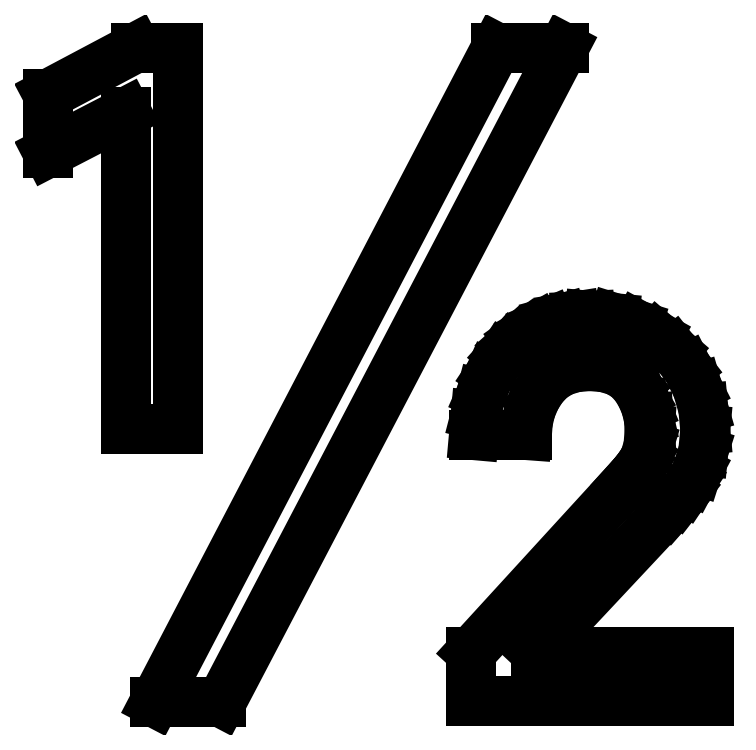
<metadata>
{"format":"dxf","ext":"dxf","renderer":"ezdxf+matplotlib","layout":"modelspace","background":"white","min_lineweight":24,"dpi":150}
</metadata>
<code>
0
SECTION
2
ENTITIES
0
LINE
8
0
10
2.25
20
4.236
30
0
11
2.25
21
9.139
31
0
0
LINE
8
0
10
2.25
20
9.139
30
0
11
1.042
21
8.514
31
0
0
LINE
8
0
10
1.042
20
8.514
30
0
11
1.042
21
9.417
31
0
0
LINE
8
0
10
1.042
20
9.417
30
0
11
2.403
21
10.14
31
0
0
LINE
8
0
10
2.403
20
10.14
30
0
11
3.056
21
10.14
31
0
0
LINE
8
0
10
3.056
20
10.14
30
0
11
3.056
21
4.236
31
0
0
LINE
8
0
10
3.056
20
4.236
30
0
11
2.25
21
4.236
31
0
0
LINE
8
0
10
11.28
20
0.01389
30
0
11
7.597
21
0.01389
31
0
0
LINE
8
0
10
7.597
20
0.01389
30
0
11
7.597
21
0.7778
31
0
0
LINE
8
0
10
7.597
20
0.7778
30
0
11
9.986
21
3.389
31
0
0
LINE
8
0
10
9.986
20
3.389
30
0
11
10.09
21
3.502
31
0
0
LINE
8
0
10
10.09
20
3.502
30
0
11
10.17
21
3.604
31
0
0
LINE
8
0
10
10.17
20
3.604
30
0
11
10.24
21
3.696
31
0
0
LINE
8
0
10
10.24
20
3.696
30
0
11
10.28
21
3.778
31
0
0
LINE
8
0
10
10.28
20
3.778
30
0
11
10.34
21
3.965
31
0
0
LINE
8
0
10
10.34
20
3.965
30
0
11
10.36
21
4.222
31
0
0
LINE
8
0
10
10.36
20
4.222
30
0
11
10.35
21
4.4
31
0
0
LINE
8
0
10
10.35
20
4.4
30
0
11
10.31
21
4.571
31
0
0
LINE
8
0
10
10.31
20
4.571
30
0
11
10.24
21
4.737
31
0
0
LINE
8
0
10
10.24
20
4.737
30
0
11
10.15
21
4.896
31
0
0
LINE
8
0
10
10.15
20
4.896
30
0
11
10.02
21
5.033
31
0
0
LINE
8
0
10
10.02
20
5.033
30
0
11
9.859
21
5.13
31
0
0
LINE
8
0
10
9.859
20
5.13
30
0
11
9.663
21
5.189
31
0
0
LINE
8
0
10
9.663
20
5.189
30
0
11
9.431
21
5.208
31
0
0
LINE
8
0
10
9.431
20
5.208
30
0
11
9.203
21
5.188
31
0
0
LINE
8
0
10
9.203
20
5.188
30
0
11
9.005
21
5.127
31
0
0
LINE
8
0
10
9.005
20
5.127
30
0
11
8.838
21
5.025
31
0
0
LINE
8
0
10
8.838
20
5.025
30
0
11
8.701
21
4.882
31
0
0
LINE
8
0
10
8.701
20
4.882
30
0
11
8.595
21
4.713
31
0
0
LINE
8
0
10
8.595
20
4.713
30
0
11
8.519
21
4.533
31
0
0
LINE
8
0
10
8.519
20
4.533
30
0
11
8.473
21
4.342
31
0
0
LINE
8
0
10
8.473
20
4.342
30
0
11
8.458
21
4.139
31
0
0
LINE
8
0
10
8.458
20
4.139
30
0
11
7.639
21
4.139
31
0
0
LINE
8
0
10
7.639
20
4.139
30
0
11
7.667
21
4.45
31
0
0
LINE
8
0
10
7.667
20
4.45
30
0
11
7.75
21
4.771
31
0
0
LINE
8
0
10
7.75
20
4.771
30
0
11
7.887
21
5.083
31
0
0
LINE
8
0
10
7.887
20
5.083
30
0
11
8.076
21
5.368
31
0
0
LINE
8
0
10
8.076
20
5.368
30
0
11
8.192
21
5.497
31
0
0
LINE
8
0
10
8.192
20
5.497
30
0
11
8.323
21
5.615
31
0
0
LINE
8
0
10
8.323
20
5.615
30
0
11
8.47
21
5.72
31
0
0
LINE
8
0
10
8.47
20
5.72
30
0
11
8.632
21
5.812
31
0
0
LINE
8
0
10
8.632
20
5.812
30
0
11
8.809
21
5.888
31
0
0
LINE
8
0
10
8.809
20
5.888
30
0
11
9.002
21
5.943
31
0
0
LINE
8
0
10
9.002
20
5.943
30
0
11
9.209
21
5.975
31
0
0
LINE
8
0
10
9.209
20
5.975
30
0
11
9.431
21
5.986
31
0
0
LINE
8
0
10
9.431
20
5.986
30
0
11
9.816
21
5.95
31
0
0
LINE
8
0
10
9.816
20
5.95
30
0
11
10.17
21
5.84
31
0
0
LINE
8
0
10
10.17
20
5.84
30
0
11
10.48
21
5.668
31
0
0
LINE
8
0
10
10.48
20
5.668
30
0
11
10.74
21
5.444
31
0
0
LINE
8
0
10
10.74
20
5.444
30
0
11
10.94
21
5.177
31
0
0
LINE
8
0
10
10.94
20
5.177
30
0
11
11.1
21
4.875
31
0
0
LINE
8
0
10
11.1
20
4.875
30
0
11
11.19
21
4.552
31
0
0
LINE
8
0
10
11.19
20
4.552
30
0
11
11.22
21
4.222
31
0
0
LINE
8
0
10
11.22
20
4.222
30
0
11
11.19
21
3.884
31
0
0
LINE
8
0
10
11.19
20
3.884
30
0
11
11.1
21
3.59
31
0
0
LINE
8
0
10
11.1
20
3.59
30
0
11
11.02
21
3.45
31
0
0
LINE
8
0
10
11.02
20
3.45
30
0
11
10.92
21
3.3
31
0
0
LINE
8
0
10
10.92
20
3.3
30
0
11
10.8
21
3.141
31
0
0
LINE
8
0
10
10.8
20
3.141
30
0
11
10.65
21
2.972
31
0
0
LINE
8
0
10
10.65
20
2.972
30
0
11
8.597
21
0.7778
31
0
0
LINE
8
0
10
8.597
20
0.7778
30
0
11
11.28
21
0.7778
31
0
0
LINE
8
0
10
11.28
20
0.7778
30
0
11
11.28
21
0.01389
31
0
0
LINE
8
0
10
3.722
20
-0
30
0
11
2.694
21
-0
31
0
0
LINE
8
0
10
2.694
20
-0
30
0
11
7.986
21
10.14
31
0
0
LINE
8
0
10
7.986
20
10.14
30
0
11
9.028
21
10.14
31
0
0
LINE
8
0
10
9.028
20
10.14
30
0
11
3.722
21
-0
31
0
0
ENDSEC
0
EOF

</code>
